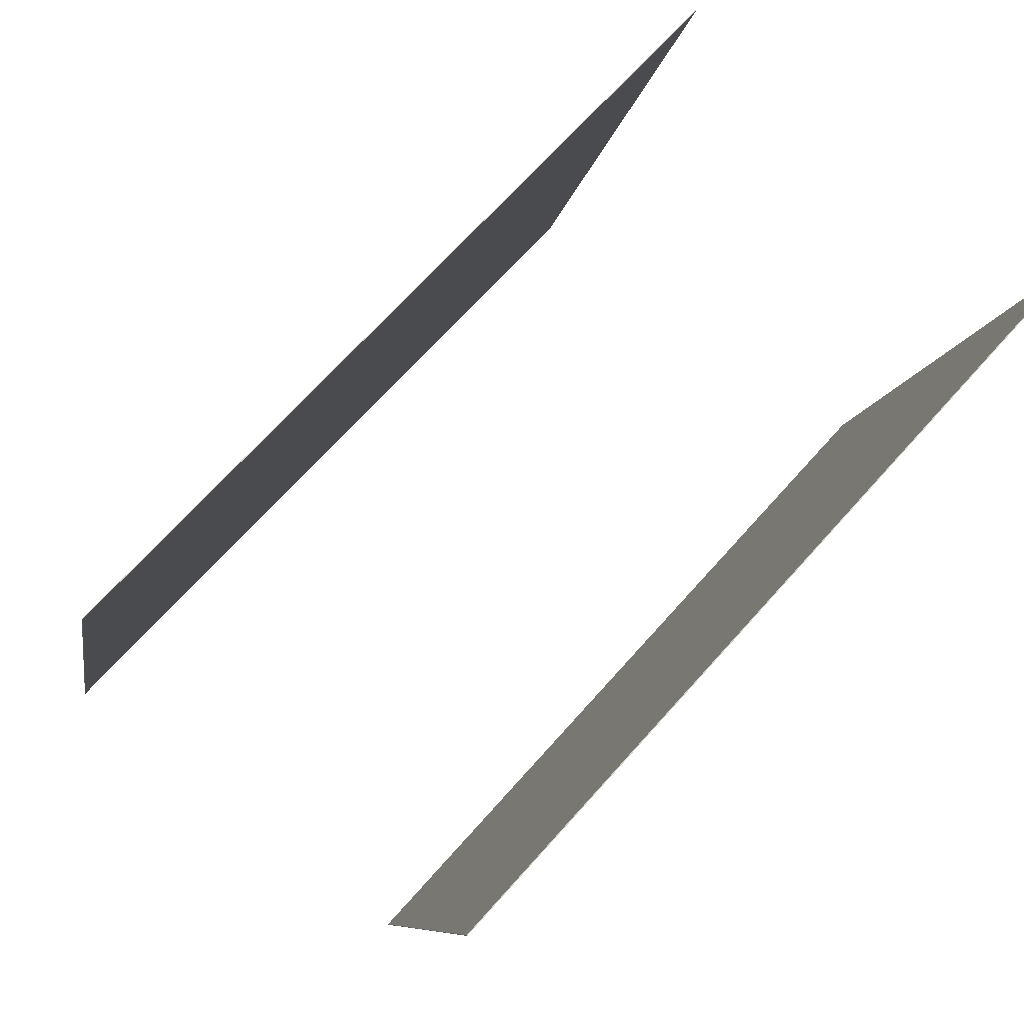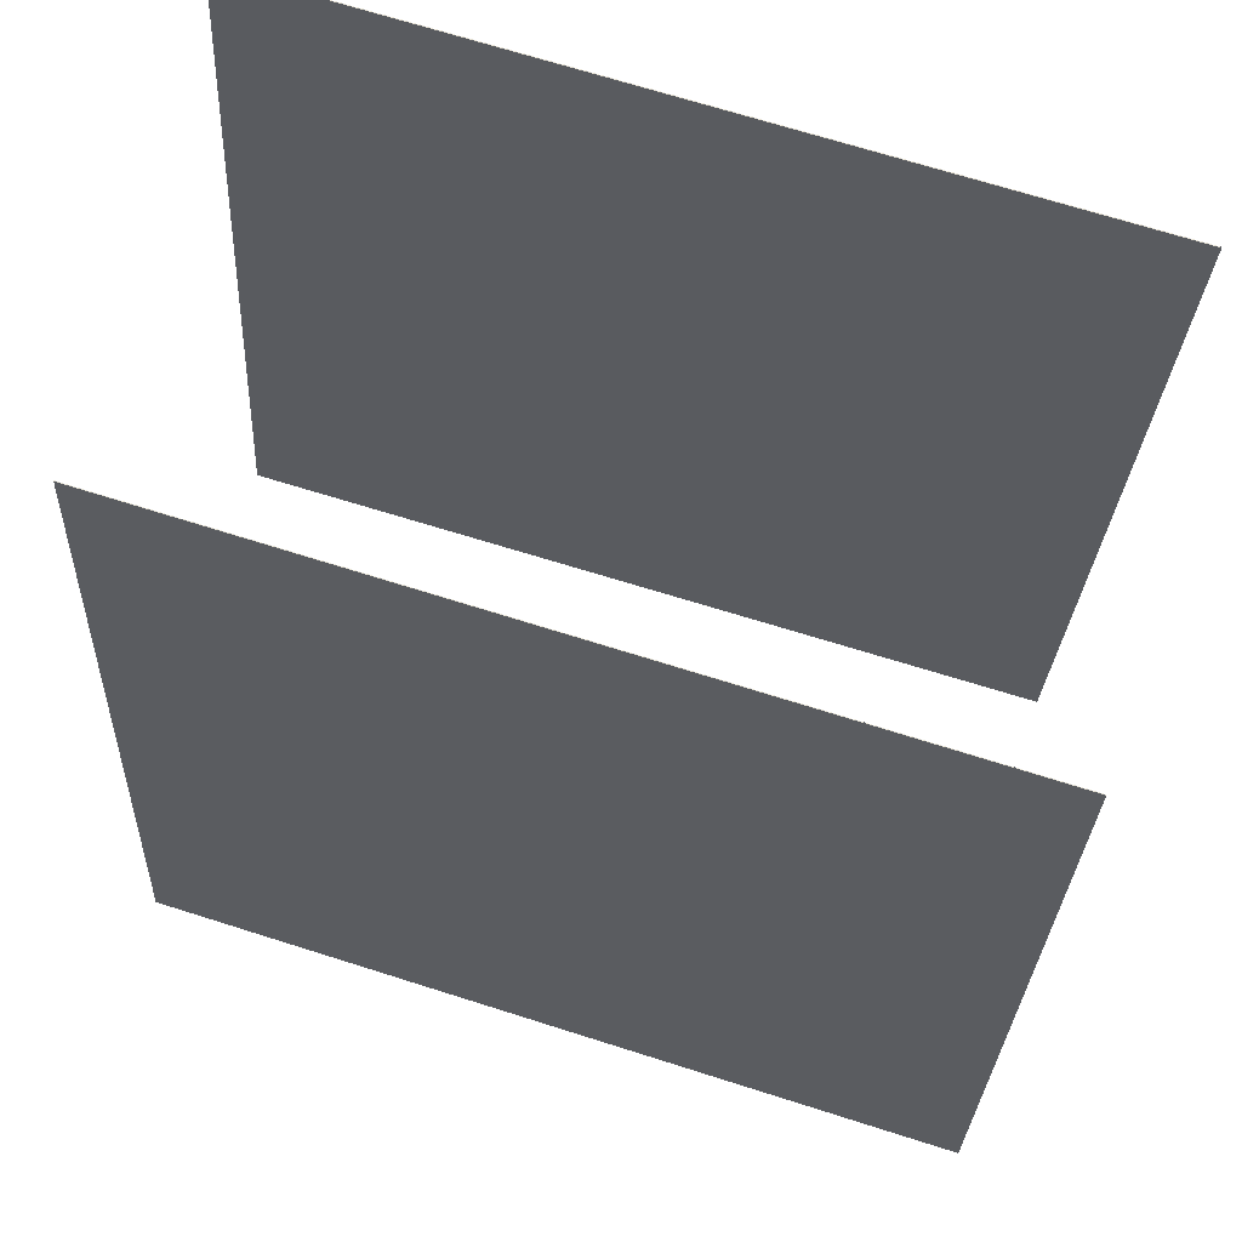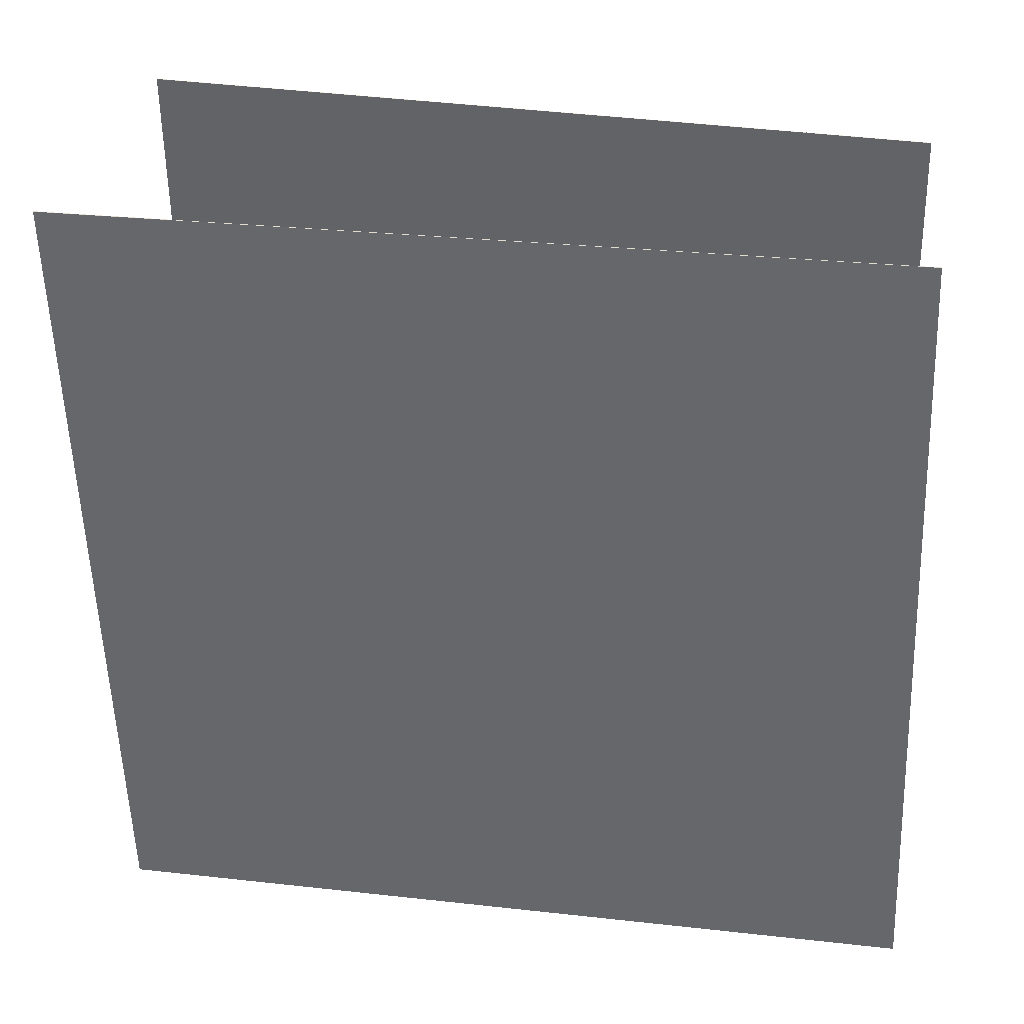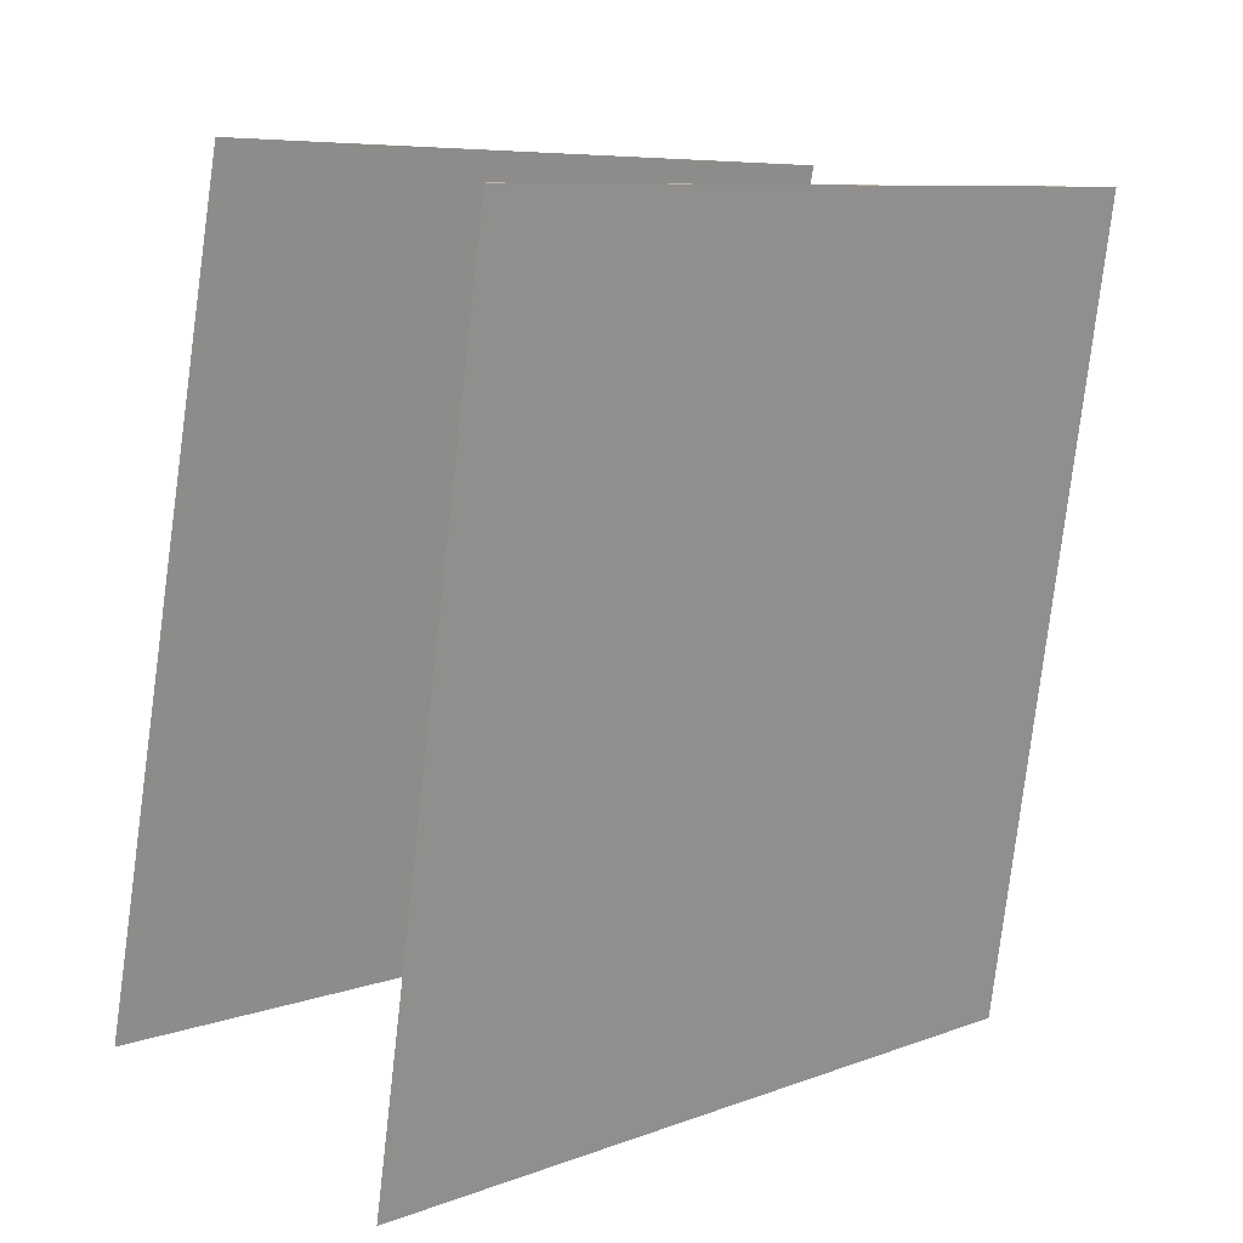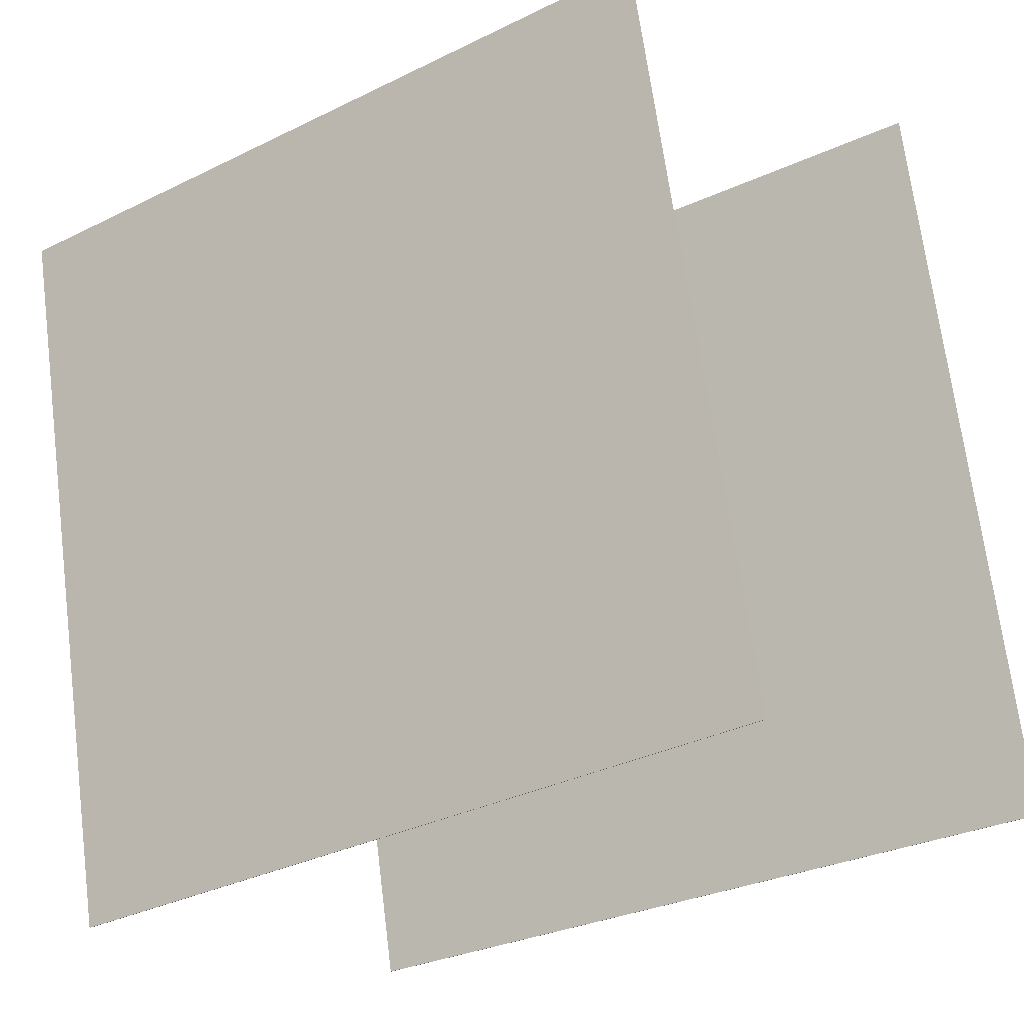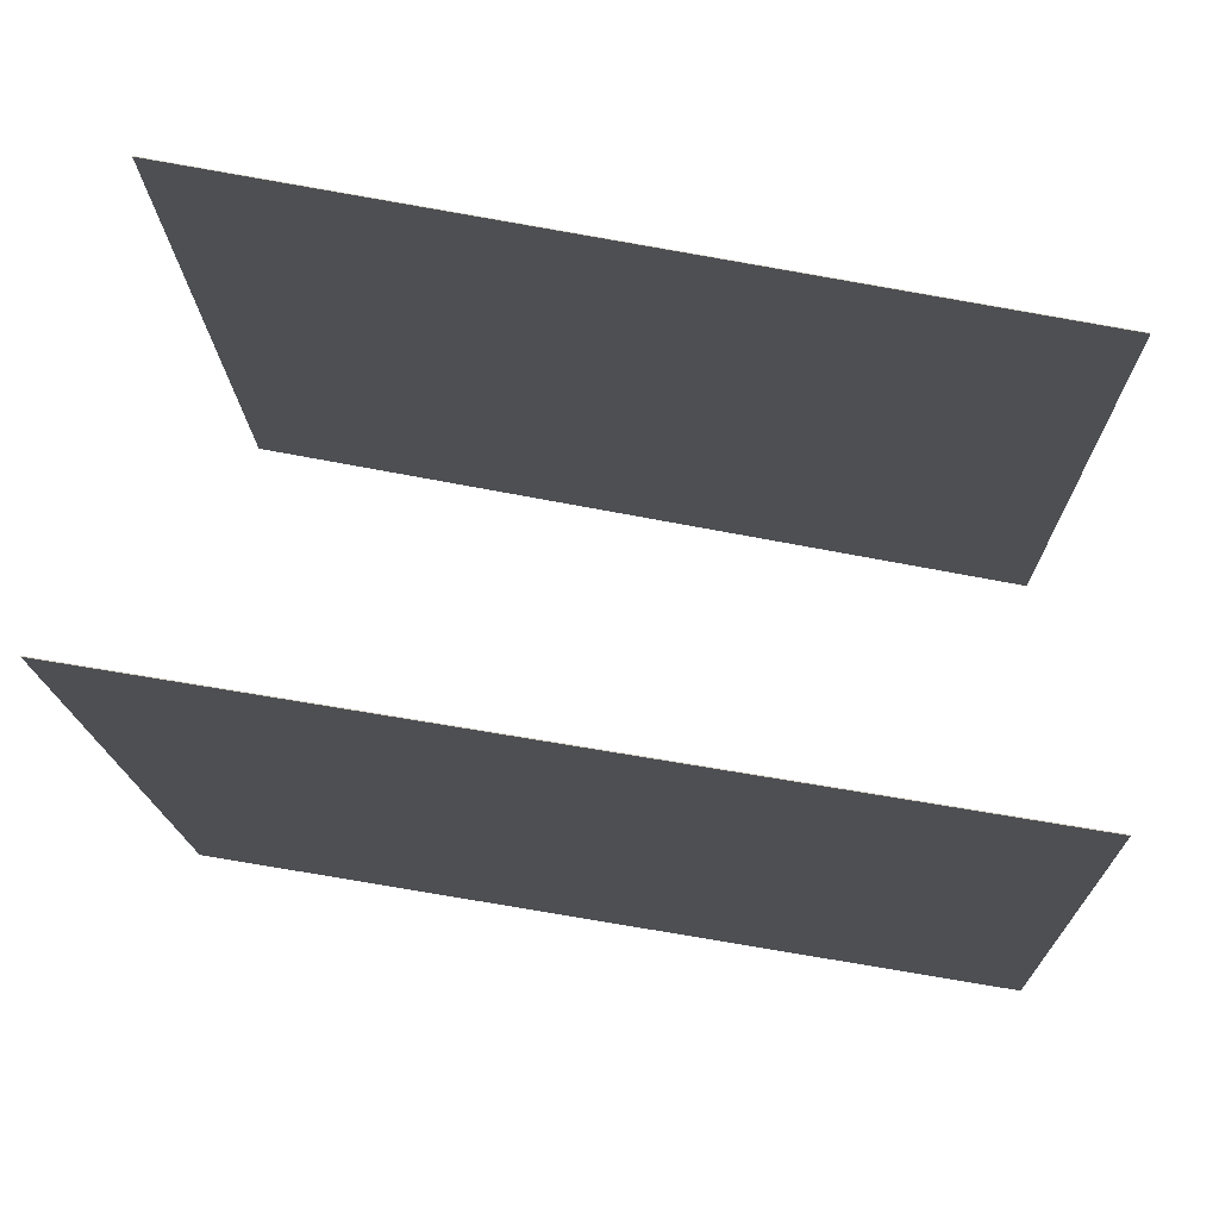
<metadata>
{"format":"obj","ext":"obj","renderer":"f3d","projection":"perspective","resolution":1024,"background":"white","views":[{"elev":74.7,"azim":31.2,"up":"+Z"},{"elev":73.2,"azim":-84.0,"up":"+Z"},{"elev":25.9,"azim":89.7,"up":"+Z"},{"elev":5.2,"azim":52.3,"up":"+Y"},{"elev":-29.9,"azim":133.9,"up":"+Y"},{"elev":65.3,"azim":89.0,"up":"+Z"}]}
</metadata>
<code>
v 0.3356 0.4479 -0.4699
v 0.3347 0.448 -0.4697
v 0.5019 0.4135 0.482
v 0.501 0.4137 0.4822
v 0.1527 -0.5001 -0.4722
v 0.1518 -0.4999 -0.472
v 0.319 -0.5345 0.4797
v 0.318 -0.5343 0.4799
f 1.0 7.0 5.0
f 1.0 3.0 7.0
f 1.0 4.0 3.0
f 1.0 2.0 4.0
f 3.0 8.0 7.0
f 3.0 4.0 8.0
f 5.0 7.0 8.0
f 5.0 8.0 6.0
f 1.0 5.0 6.0
f 1.0 6.0 2.0
f 2.0 6.0 8.0
f 2.0 8.0 4.0
v -0.3828 -0.4468 -0.4711
v -0.1961 -0.4625 0.4746
v -0.1884 0.4965 -0.4938
v -0.001689 0.4808 0.4518
v -0.3821 -0.4469 -0.4712
v -0.1953 -0.4626 0.4744
v -0.1877 0.4964 -0.494
v -0.0009402 0.4807 0.4517
f 9.0 15.0 13.0
f 9.0 11.0 15.0
f 9.0 12.0 11.0
f 9.0 10.0 12.0
f 11.0 16.0 15.0
f 11.0 12.0 16.0
f 13.0 15.0 16.0
f 13.0 16.0 14.0
f 9.0 13.0 14.0
f 9.0 14.0 10.0
f 10.0 14.0 16.0
f 10.0 16.0 12.0

</code>
